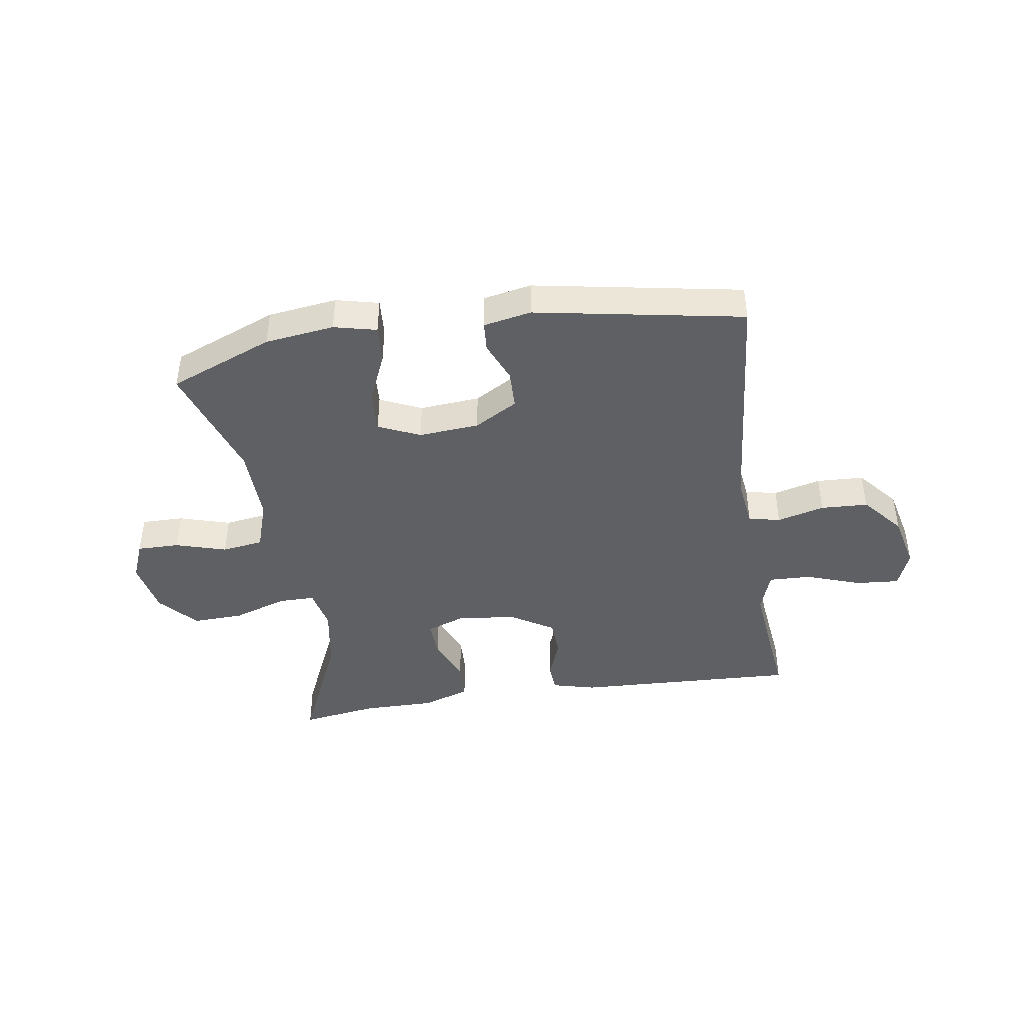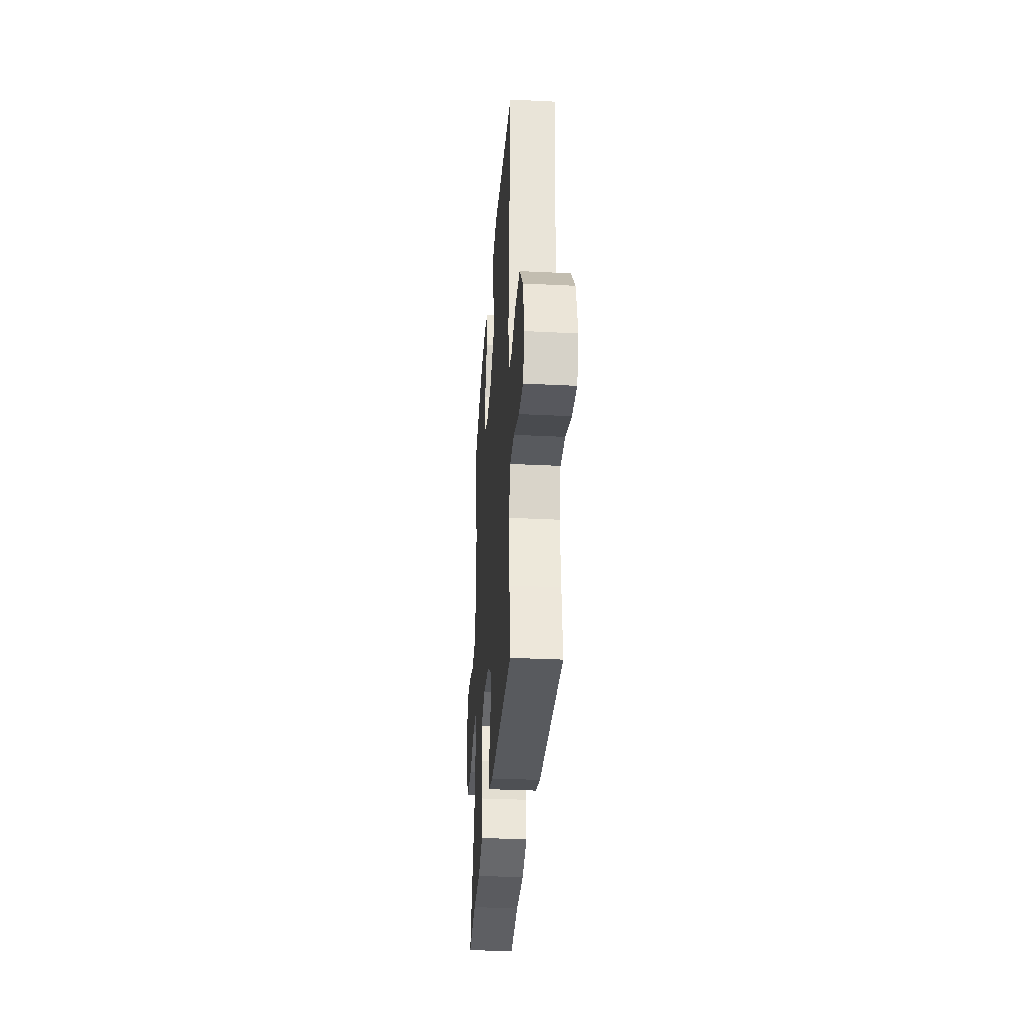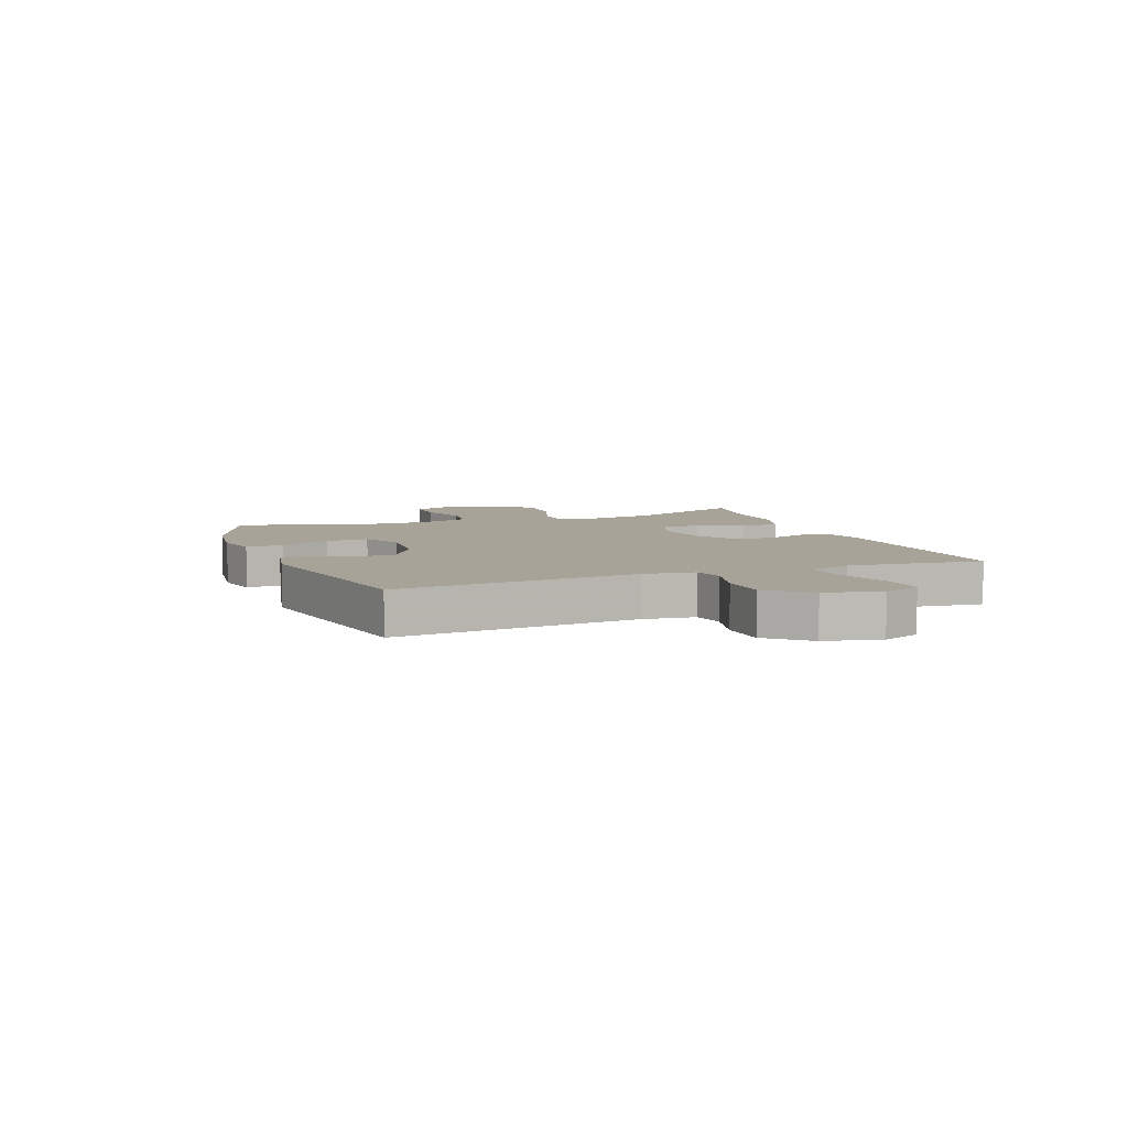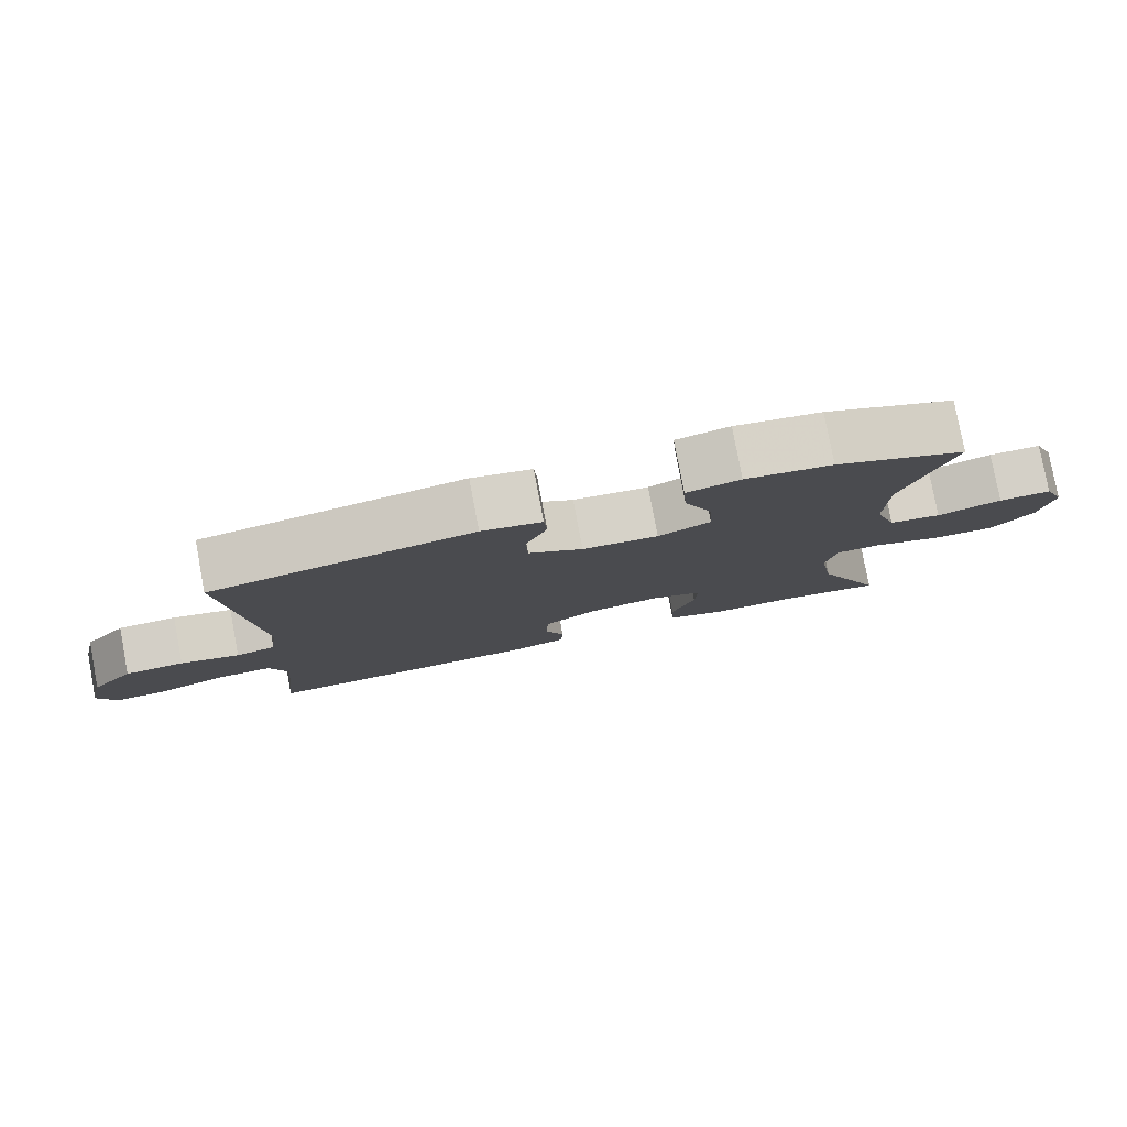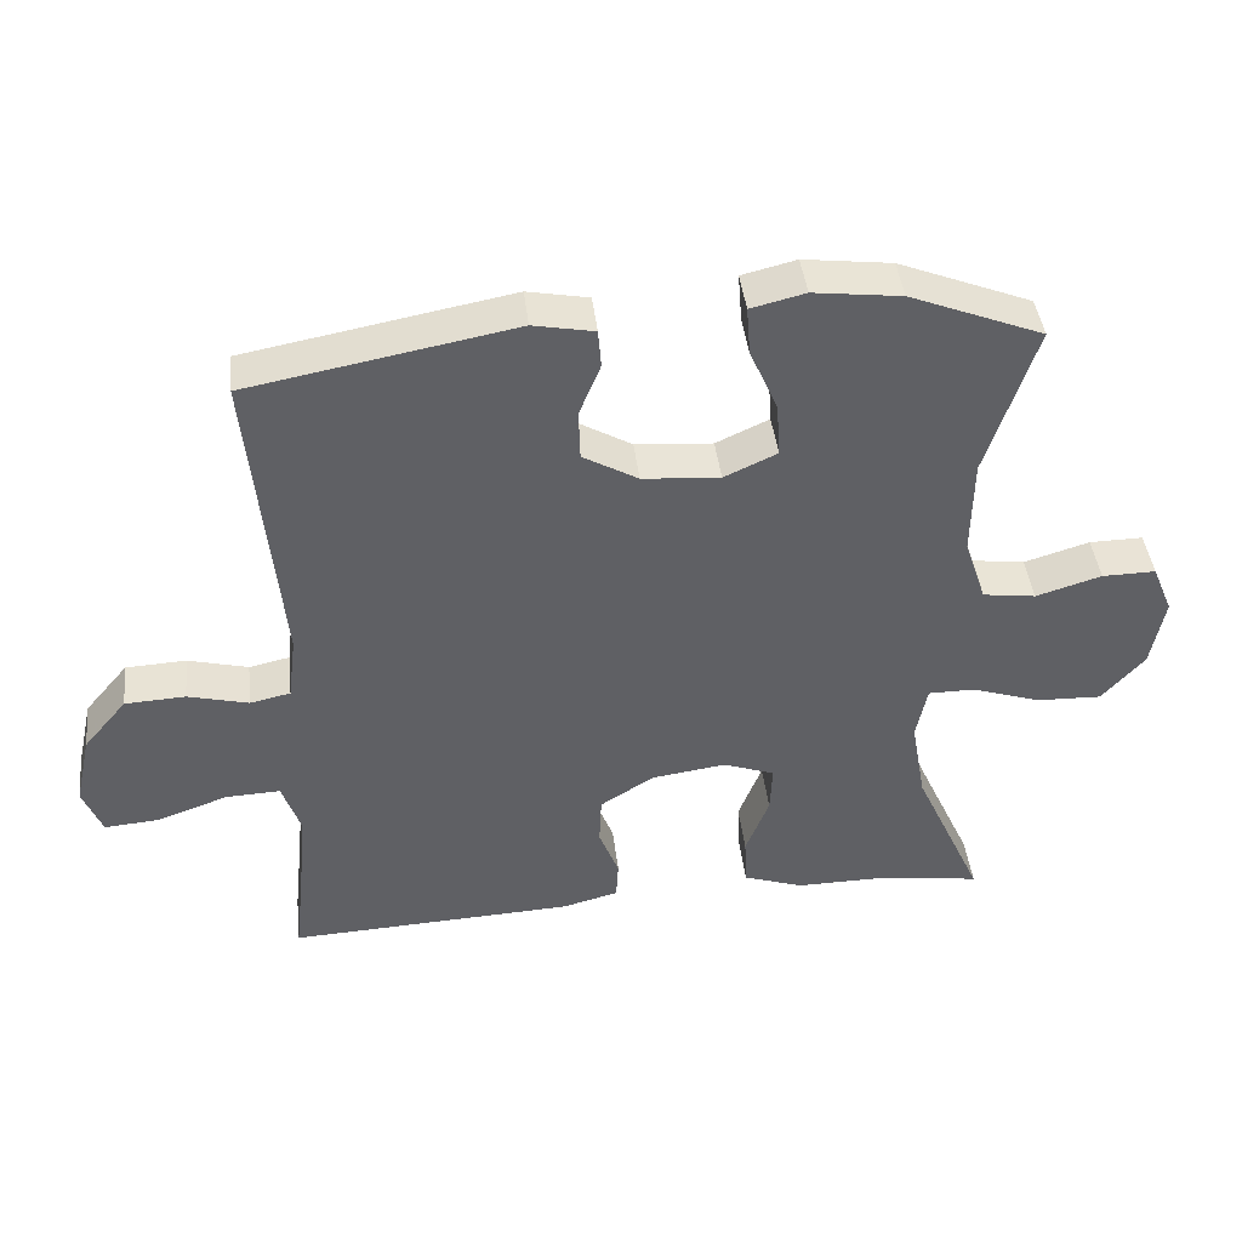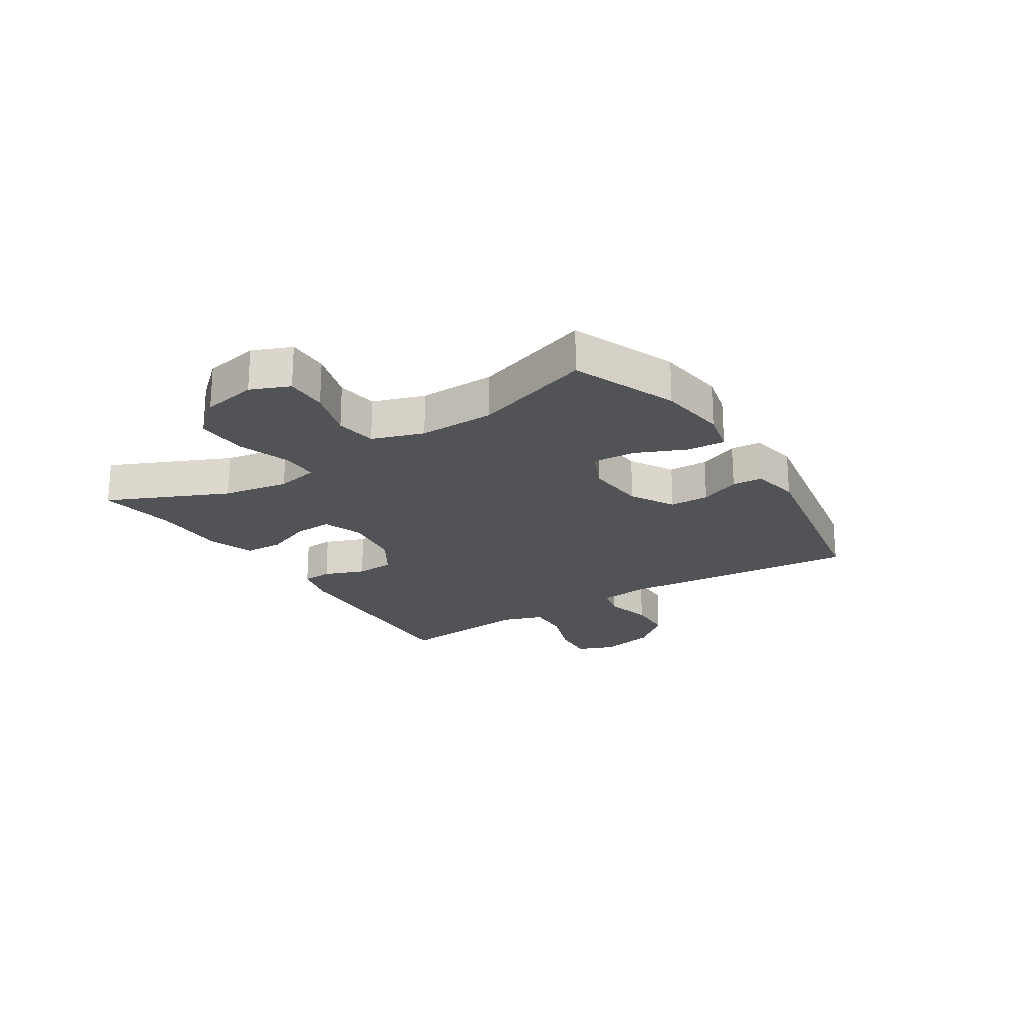
<metadata>
{"format":"obj","ext":"obj","renderer":"f3d","projection":"perspective","resolution":1024,"background":"white","views":[{"elev":-42.7,"azim":9.0,"up":"+Y"},{"elev":-33.4,"azim":86.1,"up":"+Z"},{"elev":6.8,"azim":69.4,"up":"+Y"},{"elev":79.5,"azim":169.3,"up":"+Z"},{"elev":42.5,"azim":173.4,"up":"+Z"},{"elev":-21.7,"azim":-57.2,"up":"+Y"}]}
</metadata>
<code>
v 0.5 0.07 -0.5
v 0.111 0.07 -0.482
v 0.035 0.07 -0.462
v 0.032 0.07 -0.41
v 0.059 0.07 -0.34
v 0.056 0.07 -0.273
v -0.017 0.07 -0.227
v -0.118 0.07 -0.213
v -0.188 0.07 -0.238
v -0.185 0.07 -0.304
v -0.153 0.07 -0.386
v -0.156 0.07 -0.453
v -0.238 0.07 -0.481
v -0.365 0.07 -0.48
v -0.5 0.07 -0.5
v -0.406 0.07 -0.293
v -0.386 0.07 -0.179
v -0.401 0.07 -0.105
v -0.465 0.07 -0.105
v -0.558 0.07 -0.136
v -0.647 0.07 -0.139
v -0.705 0.07 -0.073
v -0.723 0.07 0.023
v -0.695 0.07 0.09
v -0.622 0.07 0.089
v -0.533 0.07 0.062
v -0.461 0.07 0.072
v -0.431 0.07 0.161
v -0.433 0.07 0.293
v -0.5 0.07 0.5
v -0.319 0.07 0.572
v -0.199 0.07 0.587
v -0.125 0.07 0.569
v -0.13 0.07 0.503
v -0.168 0.07 0.416
v -0.173 0.07 0.342
v -0.101 0.07 0.309
v 0.004 0.07 0.317
v 0.079 0.07 0.36
v 0.081 0.07 0.428
v 0.052 0.07 0.499
v 0.056 0.07 0.551
v 0.139 0.07 0.567
v 0.5 0.07 0.5
v 0.46 0.07 0.08
v 0.471 0.07 -0.008
v 0.526 0.07 -0.02
v 0.608 0.07 0.001
v 0.69 0.07 -0.003
v 0.749 0.07 -0.073
v 0.771 0.07 -0.17
v 0.745 0.07 -0.235
v 0.67 0.07 -0.229
v 0.575 0.07 -0.195
v 0.501 0.07 -0.192
v 0.476 0.07 -0.265
v 0.487 0.07 -0.381
v 0.5 0 -0.5
v 0.111 0 -0.482
v 0.035 0 -0.462
v 0.032 0 -0.41
v 0.059 0 -0.34
v 0.056 0 -0.273
v -0.017 0 -0.227
v -0.118 0 -0.213
v -0.188 0 -0.238
v -0.185 0 -0.304
v -0.153 0 -0.386
v -0.156 0 -0.453
v -0.238 0 -0.481
v -0.365 0 -0.48
v -0.5 0 -0.5
v -0.406 0 -0.293
v -0.386 0 -0.179
v -0.401 0 -0.105
v -0.465 0 -0.105
v -0.558 0 -0.136
v -0.647 0 -0.139
v -0.705 0 -0.073
v -0.723 0 0.023
v -0.695 0 0.09
v -0.622 0 0.089
v -0.533 0 0.062
v -0.461 0 0.072
v -0.431 0 0.161
v -0.433 0 0.293
v -0.5 0 0.5
v -0.319 0 0.572
v -0.199 0 0.587
v -0.125 0 0.569
v -0.13 0 0.503
v -0.168 0 0.416
v -0.173 0 0.342
v -0.101 0 0.309
v 0.004 0 0.317
v 0.079 0 0.36
v 0.081 0 0.428
v 0.052 0 0.499
v 0.056 0 0.551
v 0.139 0 0.567
v 0.5 0 0.5
v 0.46 0 0.08
v 0.471 0 -0.008
v 0.526 0 -0.02
v 0.608 0 0.001
v 0.69 0 -0.003
v 0.749 0 -0.073
v 0.771 0 -0.17
v 0.745 0 -0.235
v 0.67 0 -0.229
v 0.575 0 -0.195
v 0.501 0 -0.192
v 0.476 0 -0.265
v 0.487 0 -0.381
f 51 52 53 54
f 51 54 55
f 50 51 55
f 47 48 49 50
f 46 47 50 55
f 42 43 44 45
f 40 41 42 45
f 39 40 45 46
f 38 39 46 55
f 32 33 34 35
f 32 35 36
f 29 30 31 32
f 28 29 32 36
f 27 28 36 37
f 23 24 25 26
f 23 26 27
f 22 23 27
f 19 20 21 22
f 18 19 22 27
f 14 15 16
f 14 16 17
f 13 14 17
f 10 11 12 13
f 9 10 13 17
f 8 9 17 18
f 2 3 4 5
f 57 1 2 5
f 56 57 5 6
f 7 8 18 27
f 37 38 55 56
f 27 37 56
f 6 7 27 56
f 111 110 109 108
f 112 111 108
f 112 108 107
f 107 106 105 104
f 112 107 104 103
f 102 101 100 99
f 102 99 98 97
f 103 102 97 96
f 112 103 96 95
f 92 91 90 89
f 93 92 89
f 89 88 87 86
f 93 89 86 85
f 94 93 85 84
f 83 82 81 80
f 84 83 80
f 84 80 79
f 79 78 77 76
f 84 79 76 75
f 73 72 71
f 74 73 71
f 74 71 70
f 70 69 68 67
f 74 70 67 66
f 75 74 66 65
f 62 61 60 59
f 62 59 58 114
f 63 62 114 113
f 84 75 65 64
f 113 112 95 94
f 113 94 84
f 113 84 64 63
f 1 58 59 2
f 2 59 60 3
f 3 60 61 4
f 4 61 62 5
f 5 62 63 6
f 6 63 64 7
f 7 64 65 8
f 8 65 66 9
f 9 66 67 10
f 10 67 68 11
f 11 68 69 12
f 12 69 70 13
f 13 70 71 14
f 14 71 72 15
f 15 72 73 16
f 16 73 74 17
f 17 74 75 18
f 18 75 76 19
f 19 76 77 20
f 20 77 78 21
f 21 78 79 22
f 22 79 80 23
f 23 80 81 24
f 24 81 82 25
f 25 82 83 26
f 26 83 84 27
f 27 84 85 28
f 28 85 86 29
f 29 86 87 30
f 30 87 88 31
f 31 88 89 32
f 32 89 90 33
f 33 90 91 34
f 34 91 92 35
f 35 92 93 36
f 36 93 94 37
f 37 94 95 38
f 38 95 96 39
f 39 96 97 40
f 40 97 98 41
f 41 98 99 42
f 42 99 100 43
f 43 100 101 44
f 44 101 102 45
f 45 102 103 46
f 46 103 104 47
f 47 104 105 48
f 48 105 106 49
f 49 106 107 50
f 50 107 108 51
f 51 108 109 52
f 52 109 110 53
f 53 110 111 54
f 54 111 112 55
f 55 112 113 56
f 56 113 114 57
f 57 114 58 1

</code>
